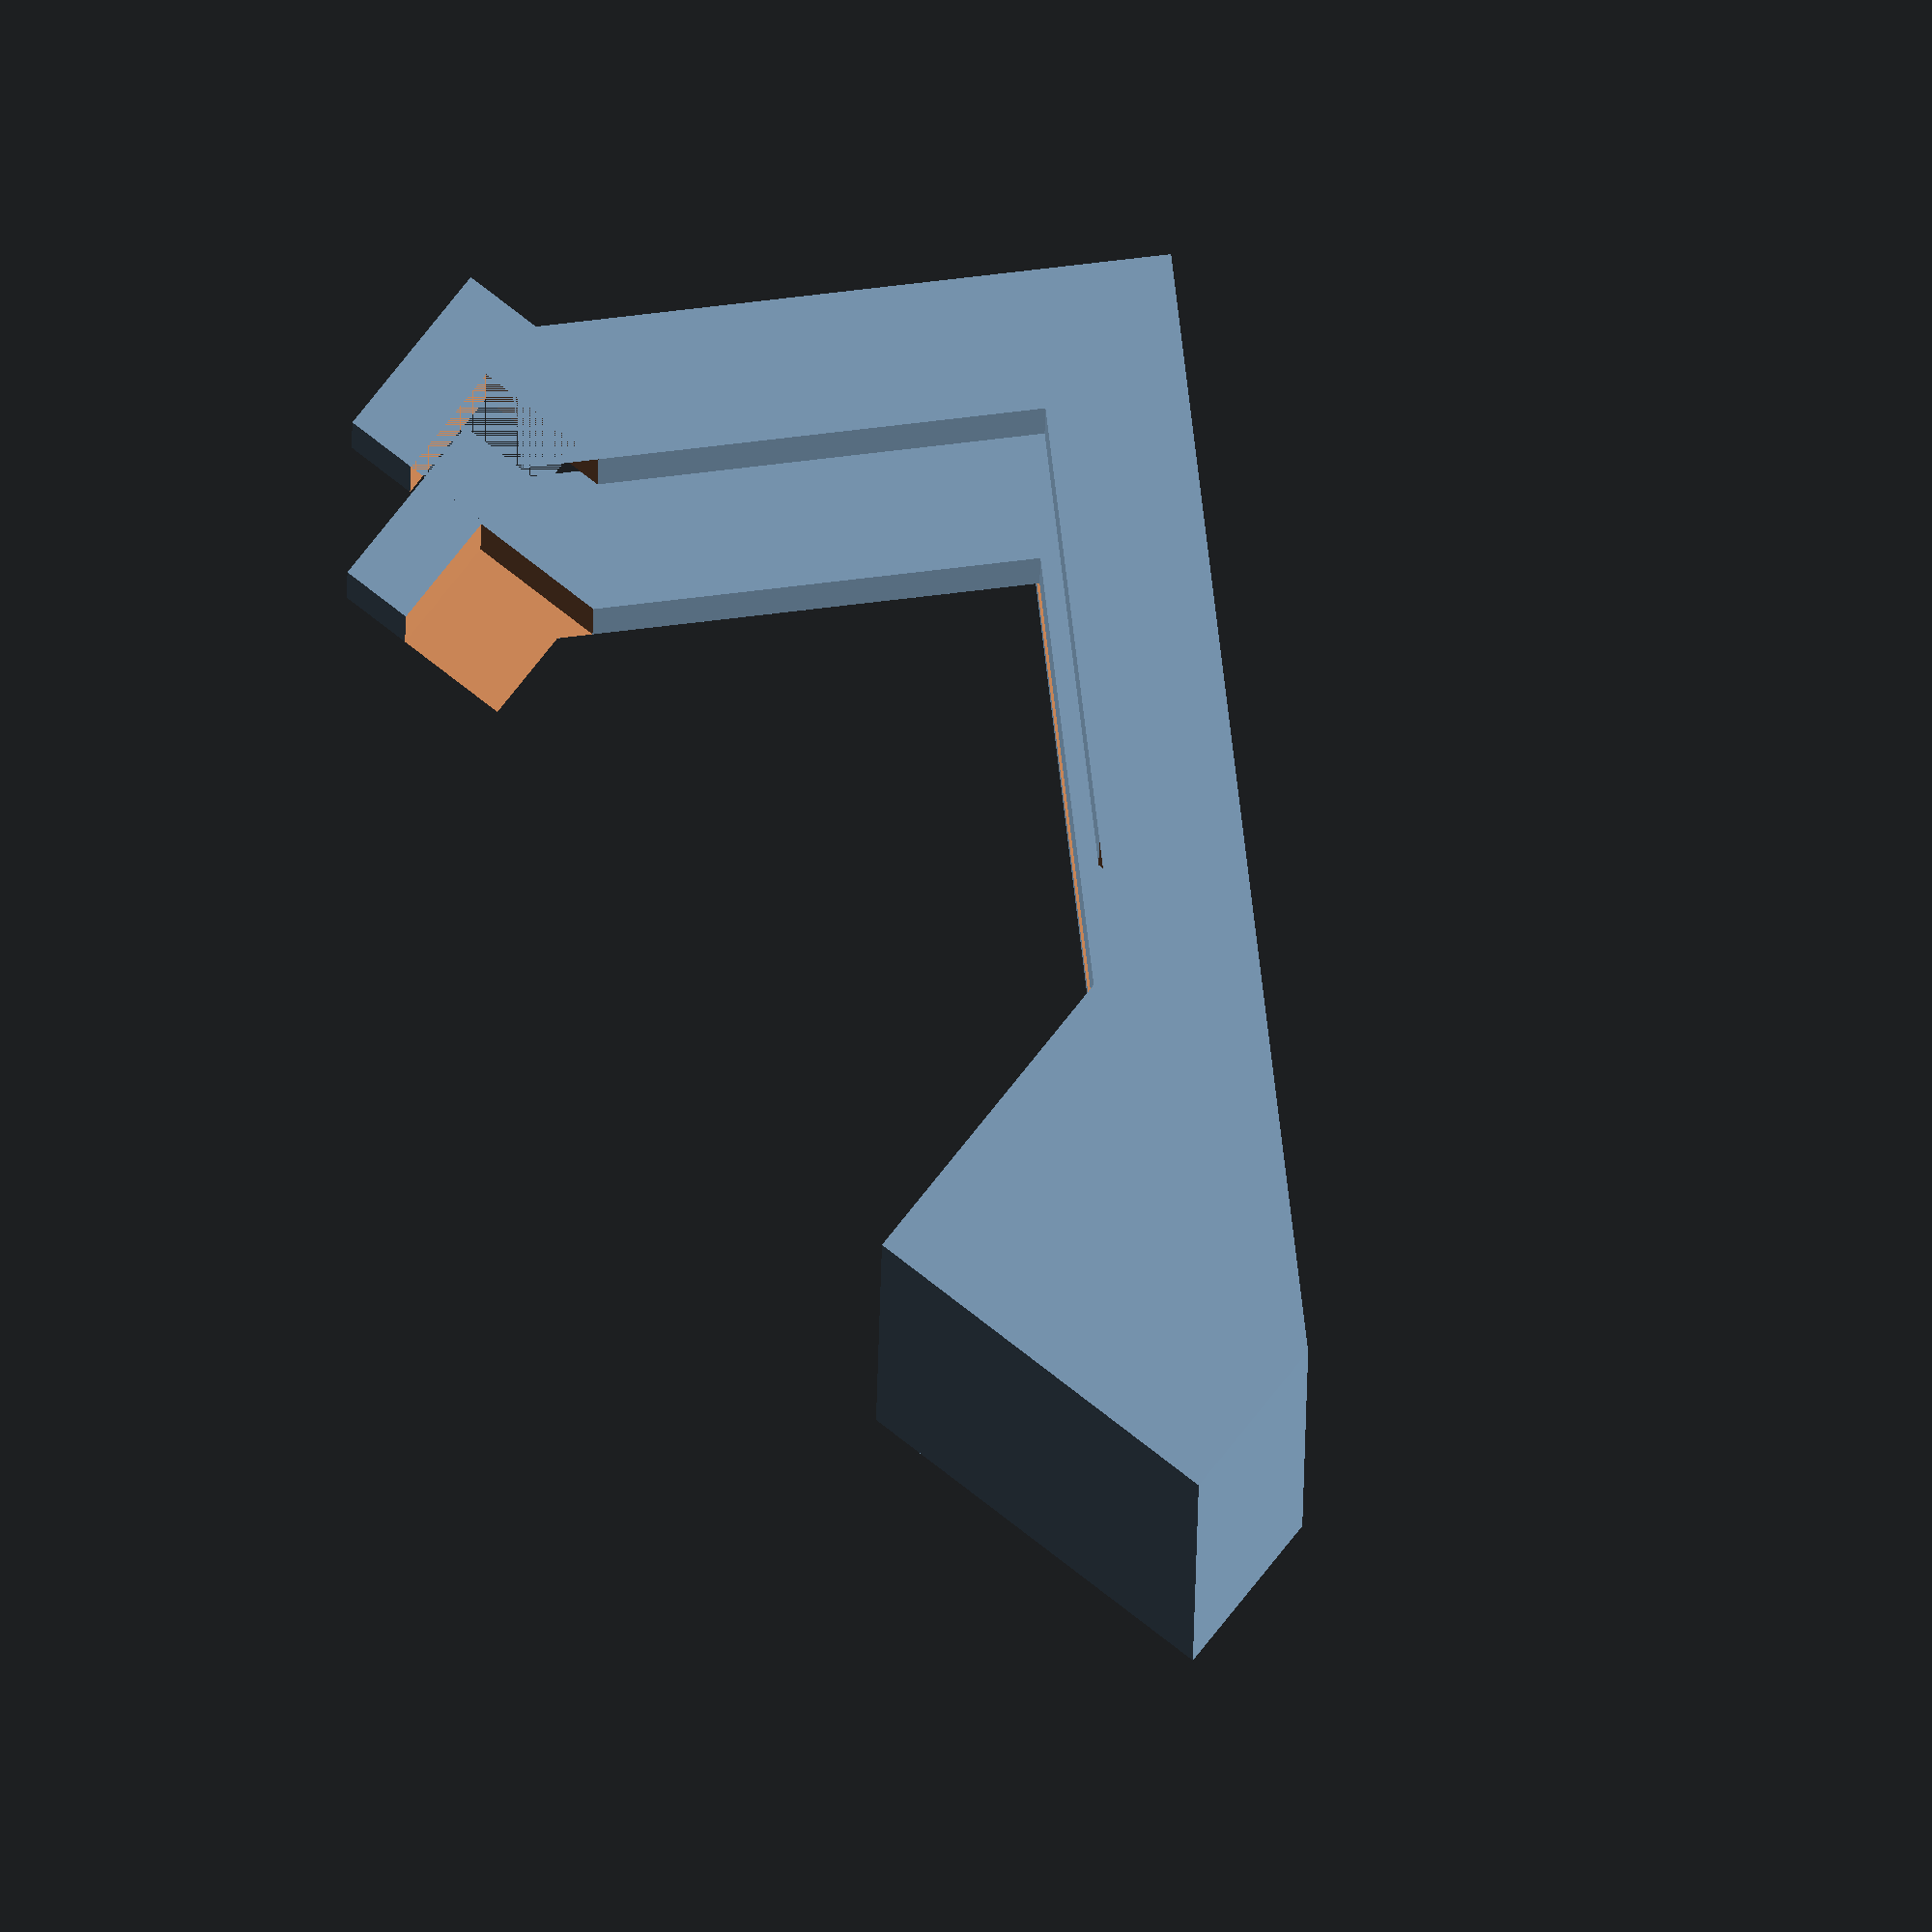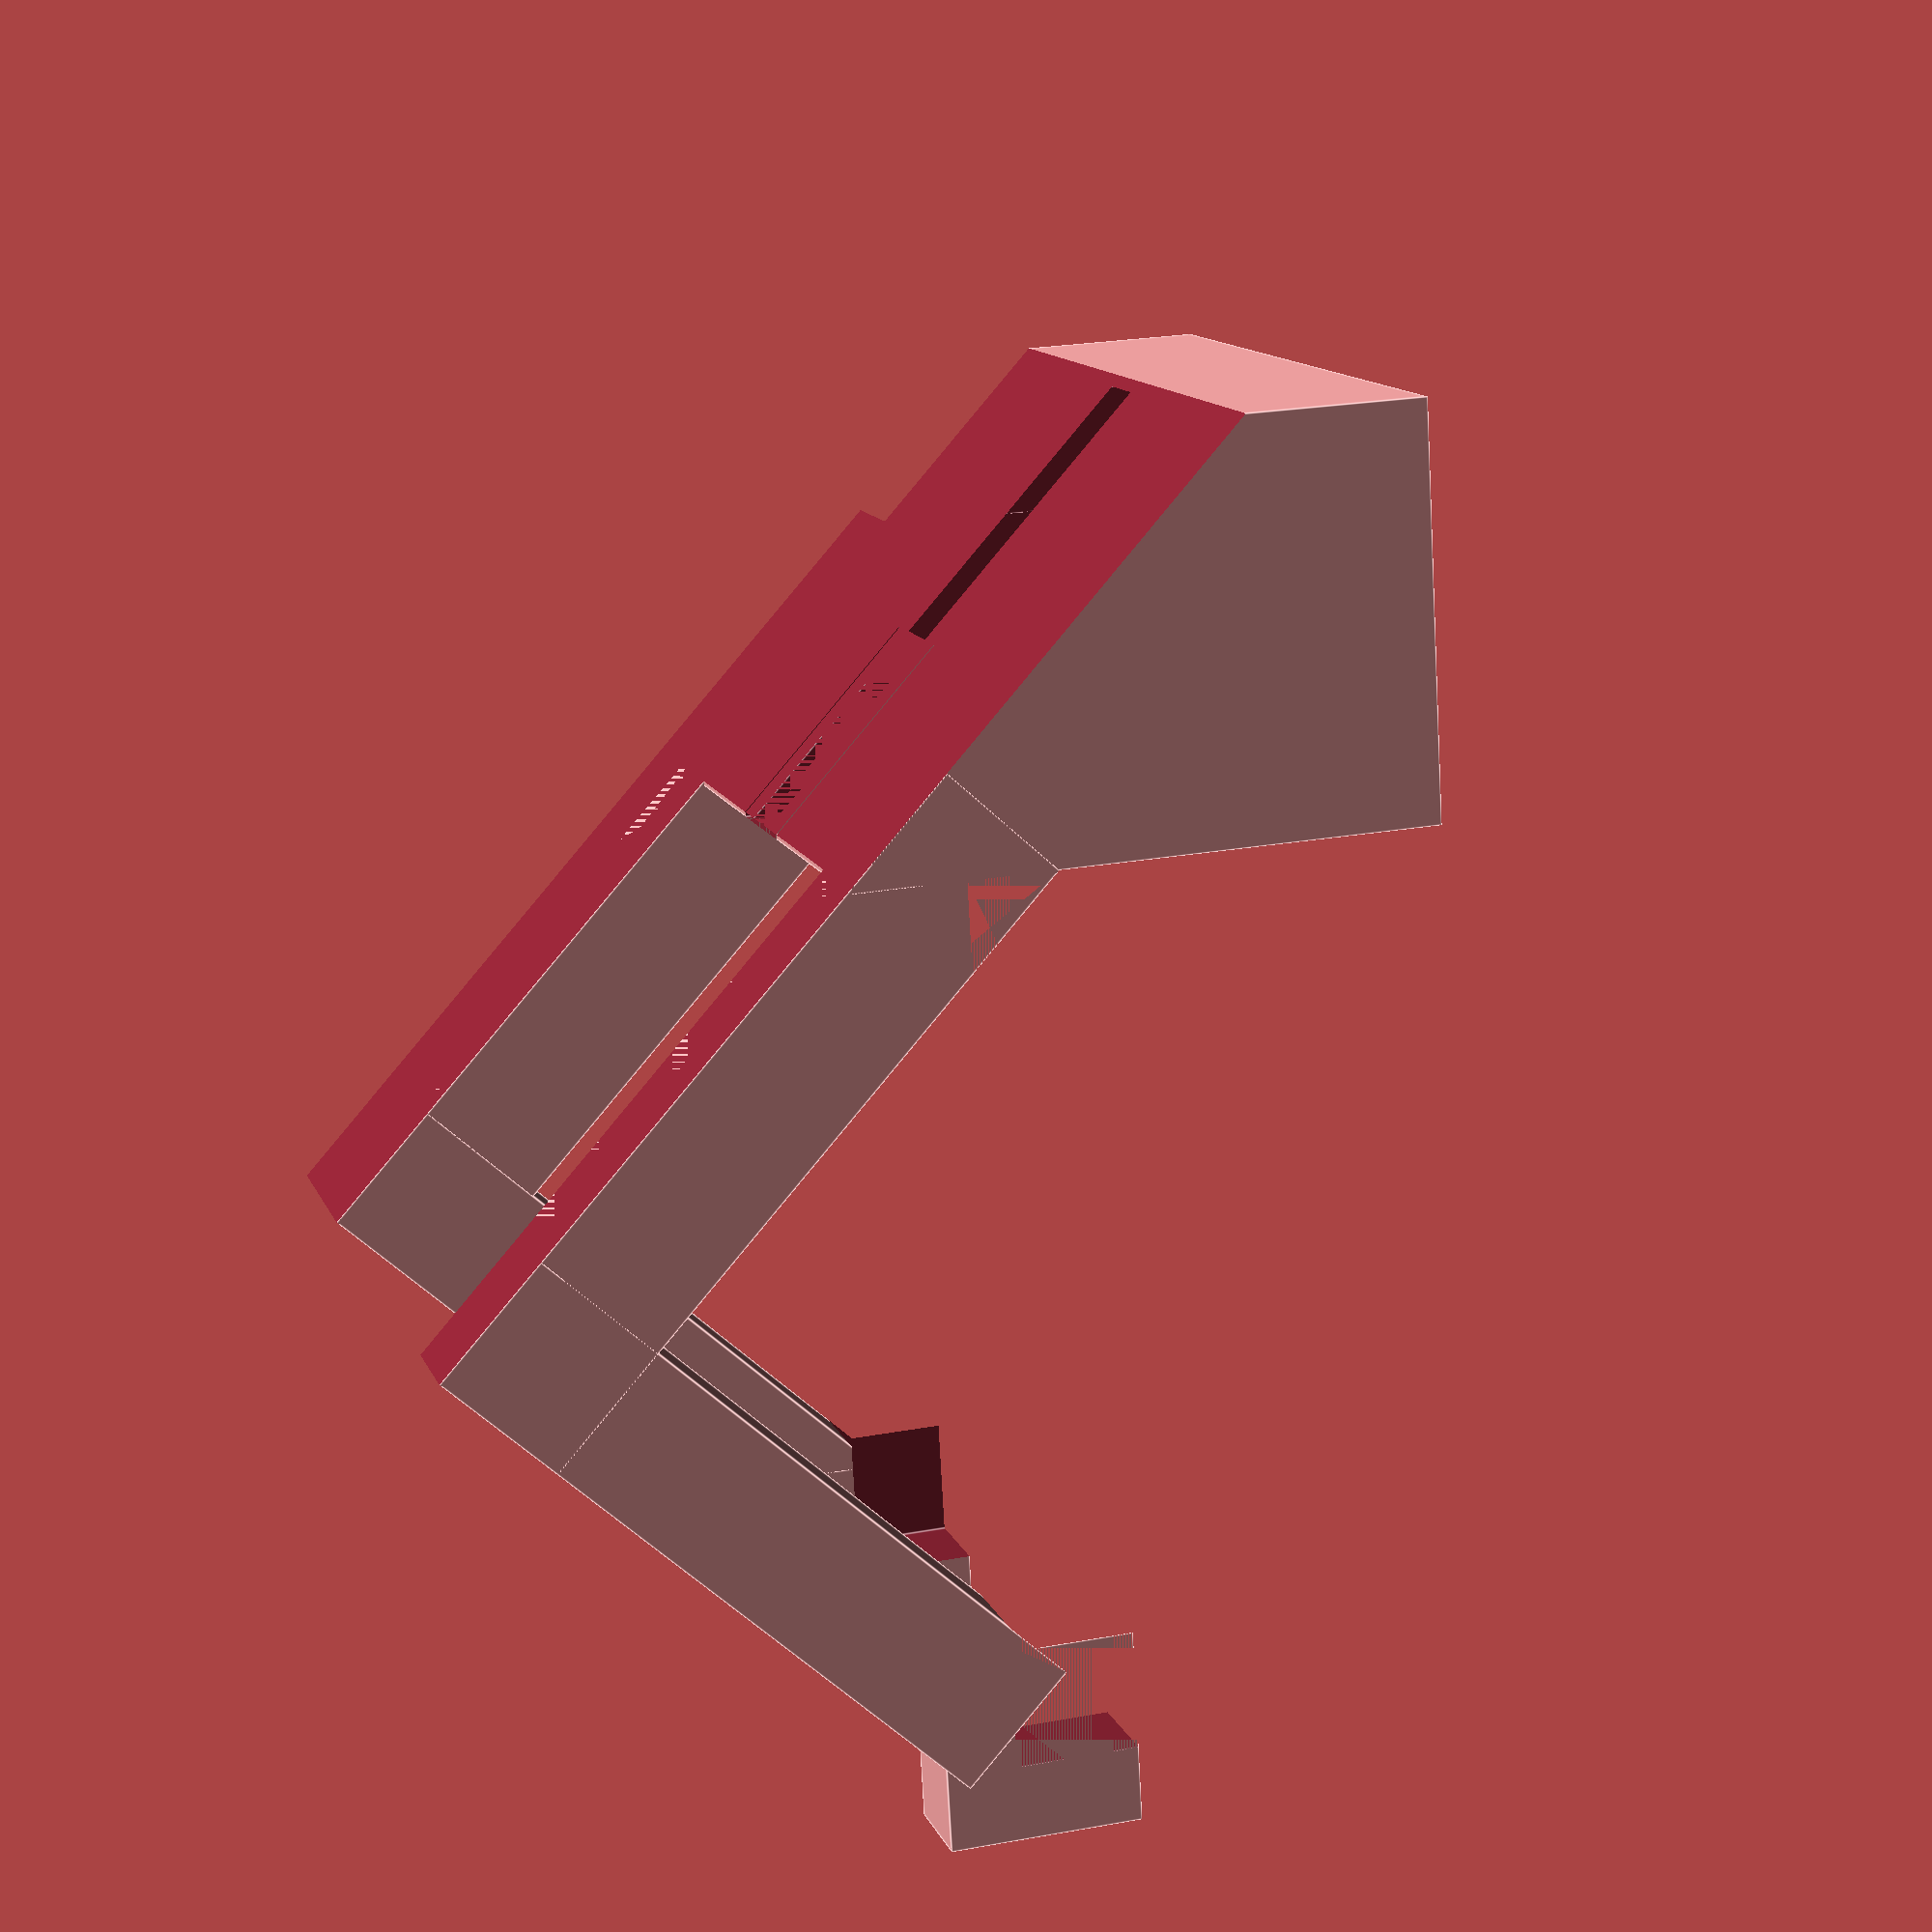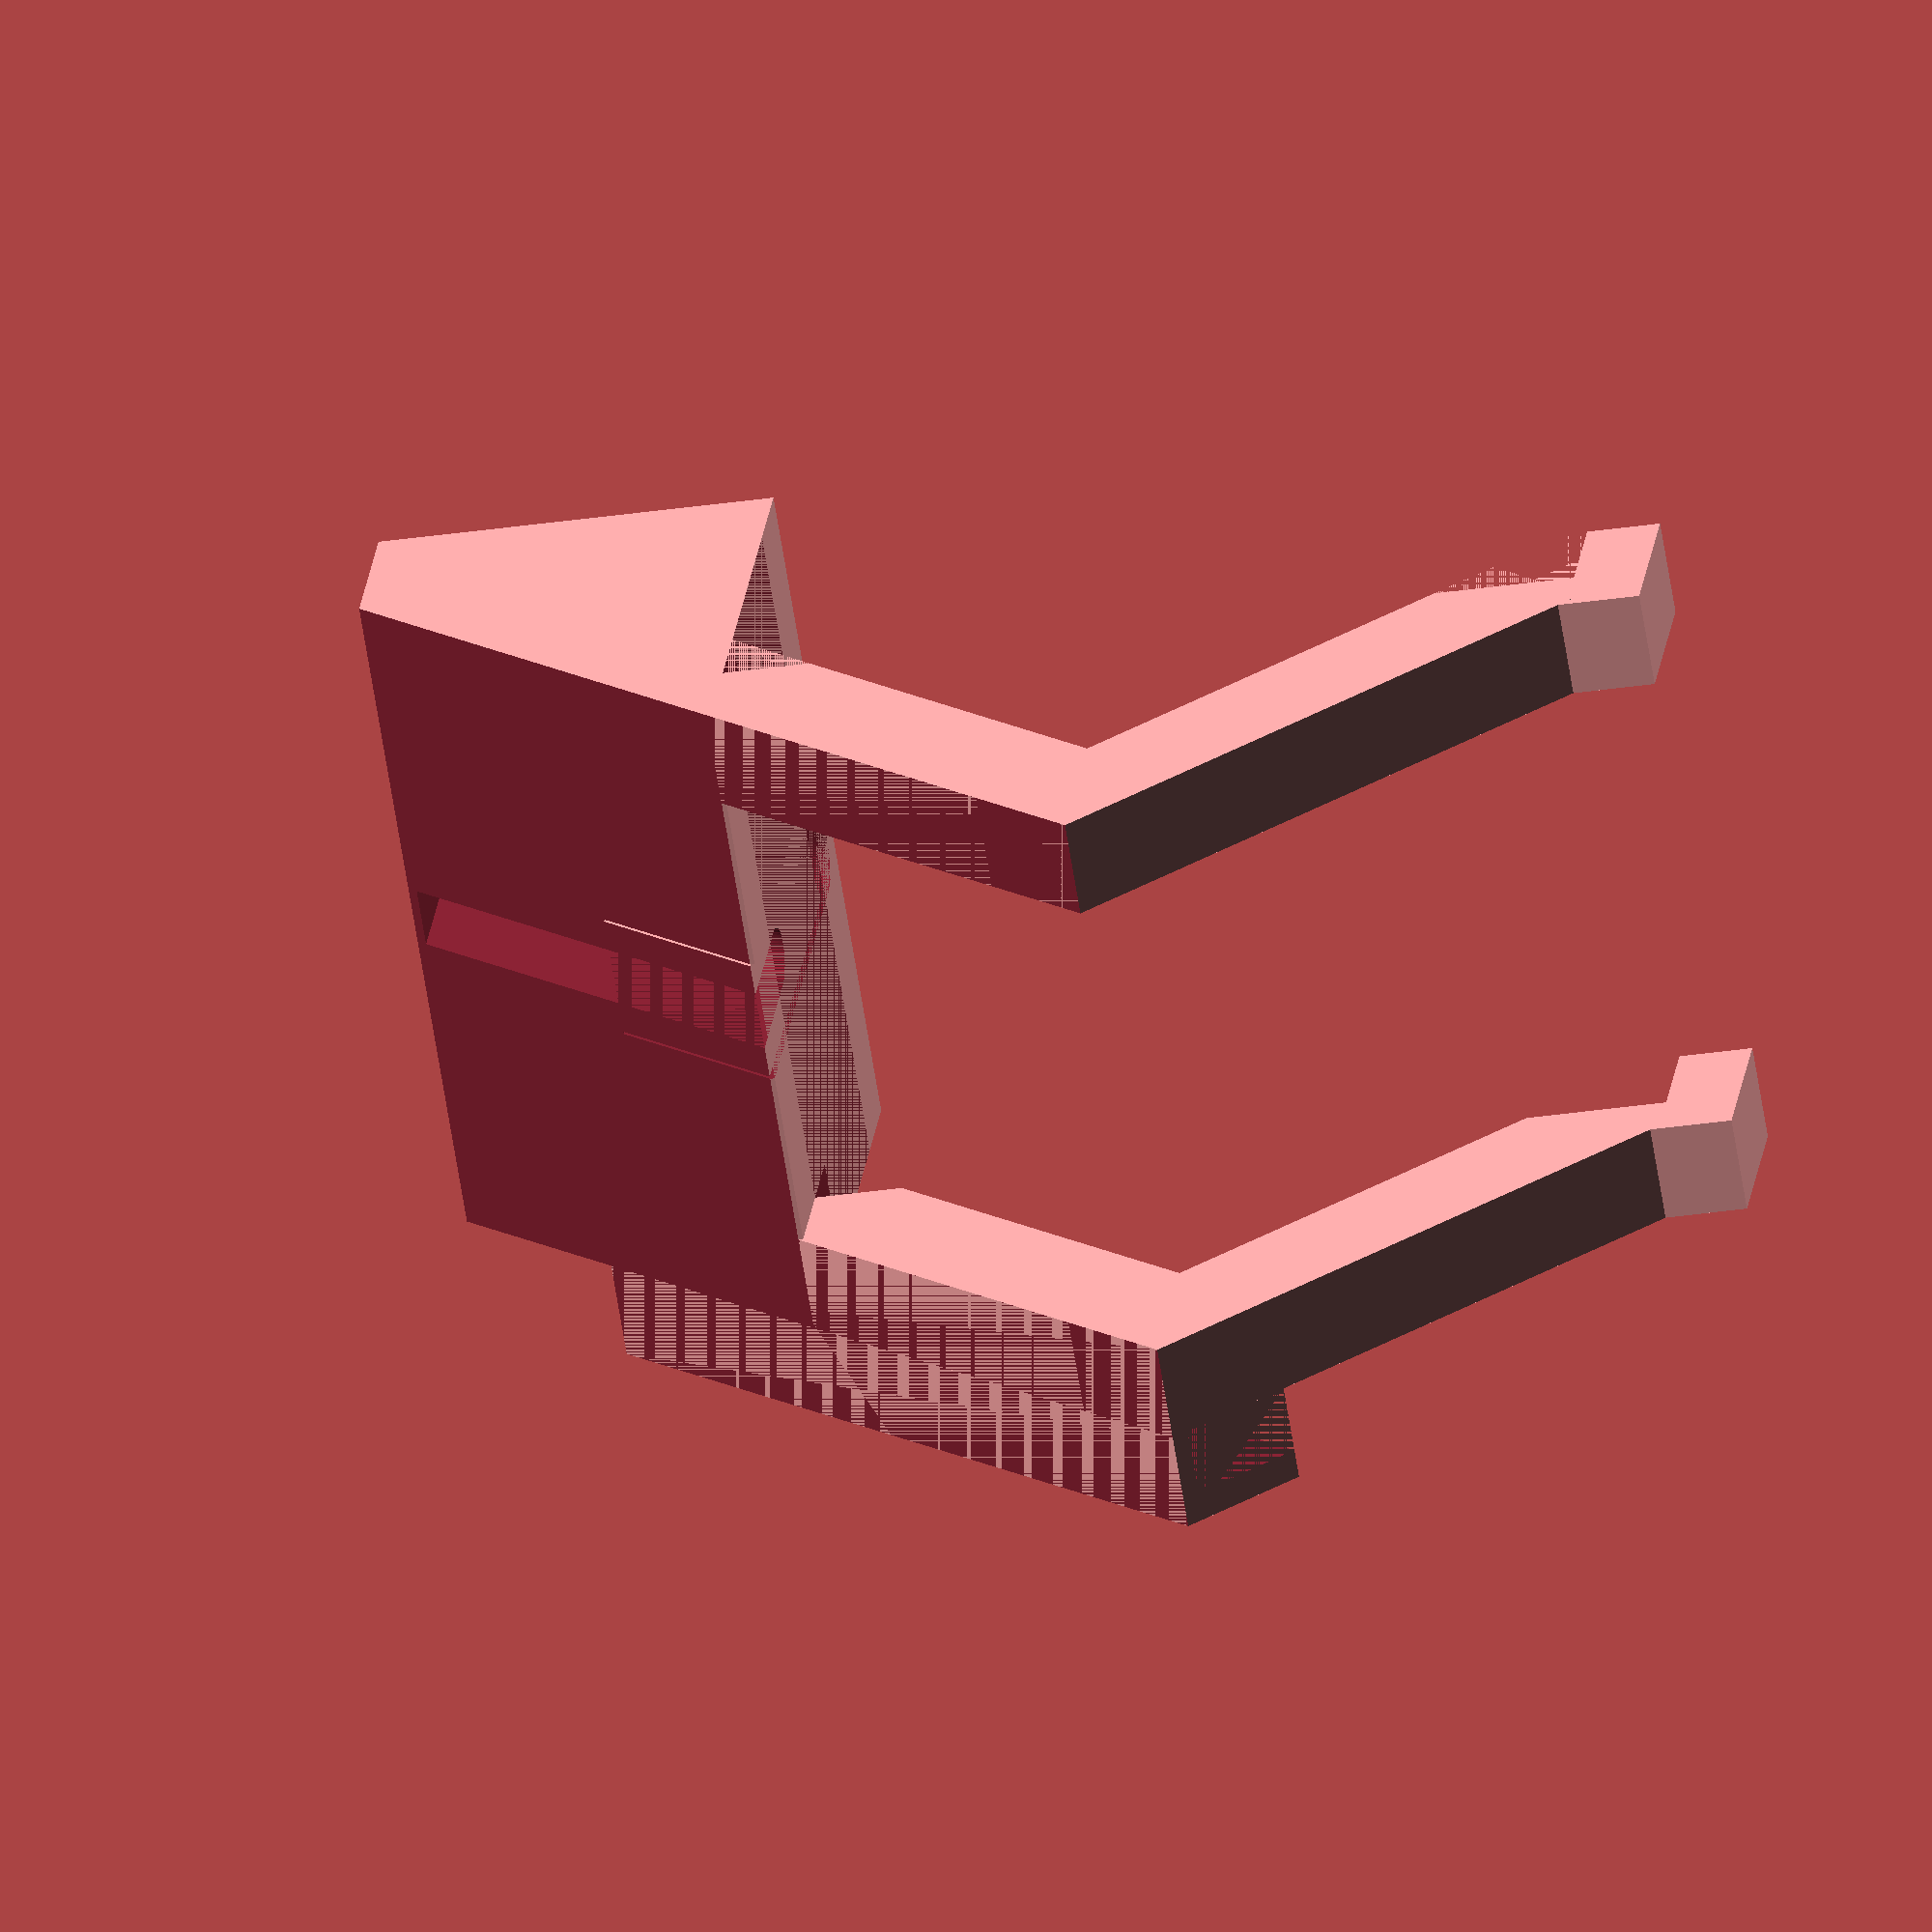
<openscad>
//
// ktRACK37
//
 
gap1 = 0.001;
gap2 = 0.002;
th = 2;

W = 69.5;
D = 37.5;
H = 90.5;


futa();

difference()
{
    union()
    {
        translate([0, 0, 35]) rotate([-45, 0, 0]) base();
       
        rotate([-45, 0, 0]) translate([-W/2, 0, 103]) cube([10, 20, 20]);
        rotate([-45, 0, 0]) translate([W/2-10, 0, 103]) cube([10, 20, 20]);
        
        translate([-W/2, 20, 0]) cube([10, 75, 15]);
        translate([-W/2, 80, 0]) cube([10, 15, 70]);
        translate([W/2-10, 20, 0]) cube([10, 75, 15]);
        translate([W/2-10, 80, 0]) cube([10, 15, 70]);

        translate([-W/2-10, 0, 0]) cube([10, 95, 15]);

    }
   
    translate([0, 0, 35]) rotate([-45, 0, 0]) unit();

    translate([-W/2-7, 0, th]) cube([7, 95, 15]);
   
    translate([-500/2, -500/2, -100]) cube([500, 500, 100]);

   
}

 
 
module base()
{
difference()
{
    union()
    {
        translate([-W/2, -0.5-14-th+7/2+th, -42]) cube([W, 60, 42]);
    }
   
    unit();
   
    translate([-6/2, -7/2-0.5, -16-25]) cube([6, 60, 12]);
}
}
 
module unit()
{
    translate([-W/2, 0, 0]) cube([W, D, H]);
   
    translate([-2.5, -(7+1)/2-0.5+1.5, -16-2]) rotate([0, 0, 0]) cylinder(r1=(7+1)/2, r2=(7+1)/2,  h=16+2, $fn=100);
    translate([2.5, -(7+1)/2-0.5+1.5, -16-2]) rotate([0, 0, 0]) cylinder(r1=(7+1)/2, r2=(7+1)/2,  h=16+2, $fn=100);
    translate([-5/2, -(7+1)-0.5+1.5, -16-2]) cube([5, (7+1), 16+2]);
    translate([0, -(7+1)/2-0.5+0.5, -16-25]) rotate([0, 0, 0]) cylinder(r1=6/2, r2=6/2,  h=25, $fn=100);
    
    translate([-(5+(7+1))/2, -(7+1)-0.5+(7+1)/2+1.5, -16-2]) cube([5+(7+1), (7+1)+50, 16+2]);
    translate([-6/2, -(7+1)-0.5+(7+1)/2, -16-25]) cube([6, (7+1)+50, 25]);
}

module futa()
{
difference()
{
    translate([0, 0, 35]) rotate([-45, 0, 0]) 
    union()
    {
        translate([-(5+(7+1))/2+0.5/2, -(7+1)-0.5+(7+1)/2+1.5, -16-2]) cube([5+(7+1)-0.5, (7+1)+50-0.5, 16+2-0.5]);
        
    }
    
    translate([0, 0, 35]) rotate([-45, 0, 0]) 
    union()
    {
        translate([-2.5, -(7+1)/2-0.5+0.5+1.5, -16-2-1]) rotate([0, 0, 0]) cylinder(r1=(7+1)/2, r2=(7+1)/2,  h=16+2+1, $fn=100);
        translate([2.5, -(7+1)/2-0.5+0.5+1.5, -16-2-1]) rotate([0, 0, 0]) cylinder(r1=(7+1)/2, r2=(7+1)/2,  h=16+2+1, $fn=100);
        translate([-5/2, -(7+1)-0.5+0.5+1.5, -16-2-1]) cube([5, (7+1), 16+2+1]);
    }

    translate([0, -(7+1)/2-0.5-2, 25/2]) rotate([-90, 0, 0]) cylinder(r1=6/2, r2=6/2,  h=25+15, $fn=100);
    
    translate([-6/2, -(7+1)-0.5+(7+1)/2, 0]) cube([6, (7+1)+50, 25/2]);
    translate([-500/2, -500/2, -100]) cube([500, 500, 100]);
}
}
</openscad>
<views>
elev=289.4 azim=274.2 roll=83.1 proj=o view=solid
elev=59.8 azim=114.0 roll=225.7 proj=p view=edges
elev=147.3 azim=104.7 roll=309.6 proj=o view=solid
</views>
